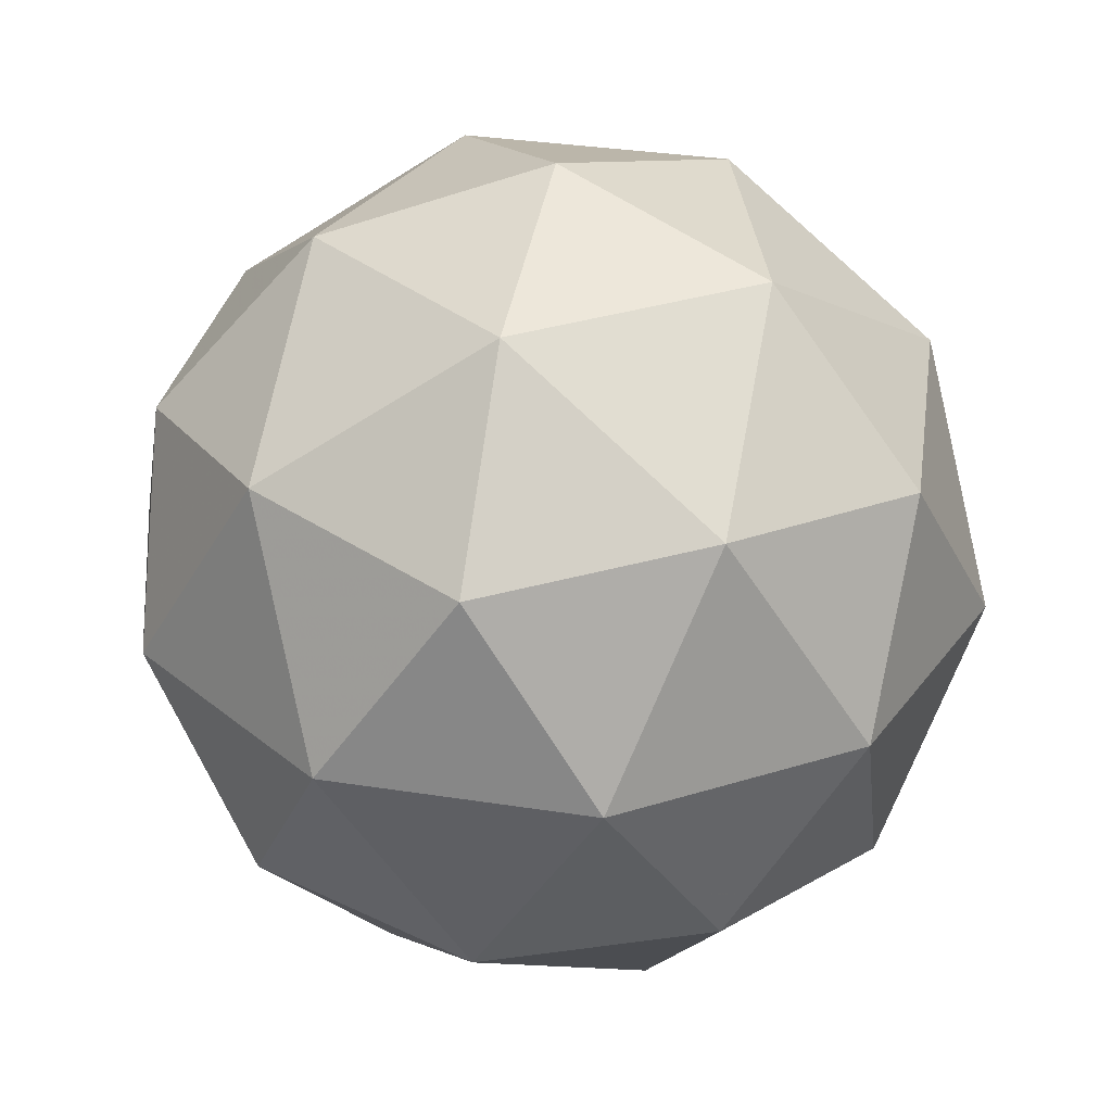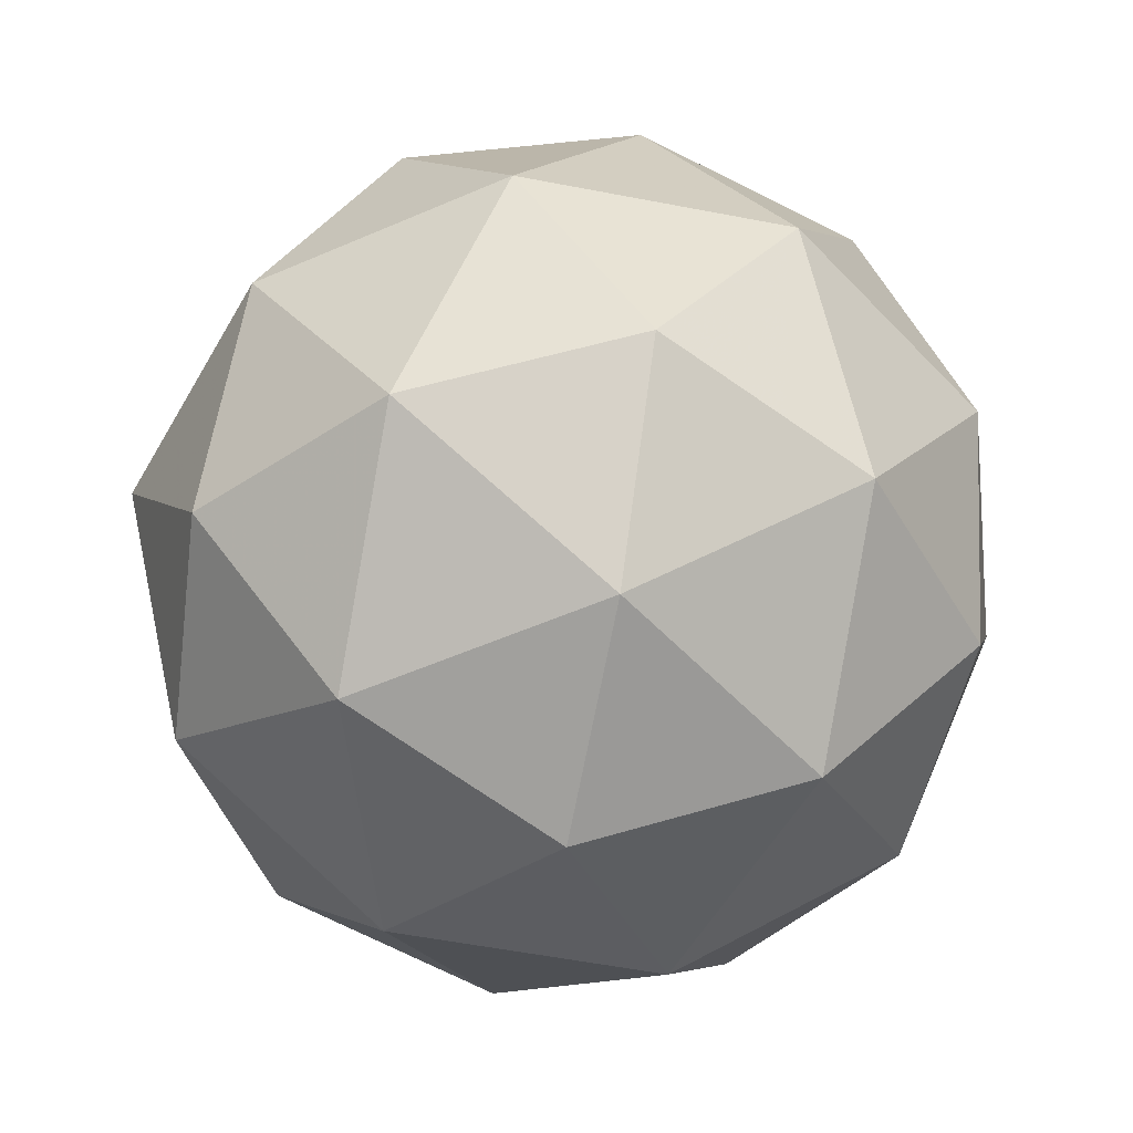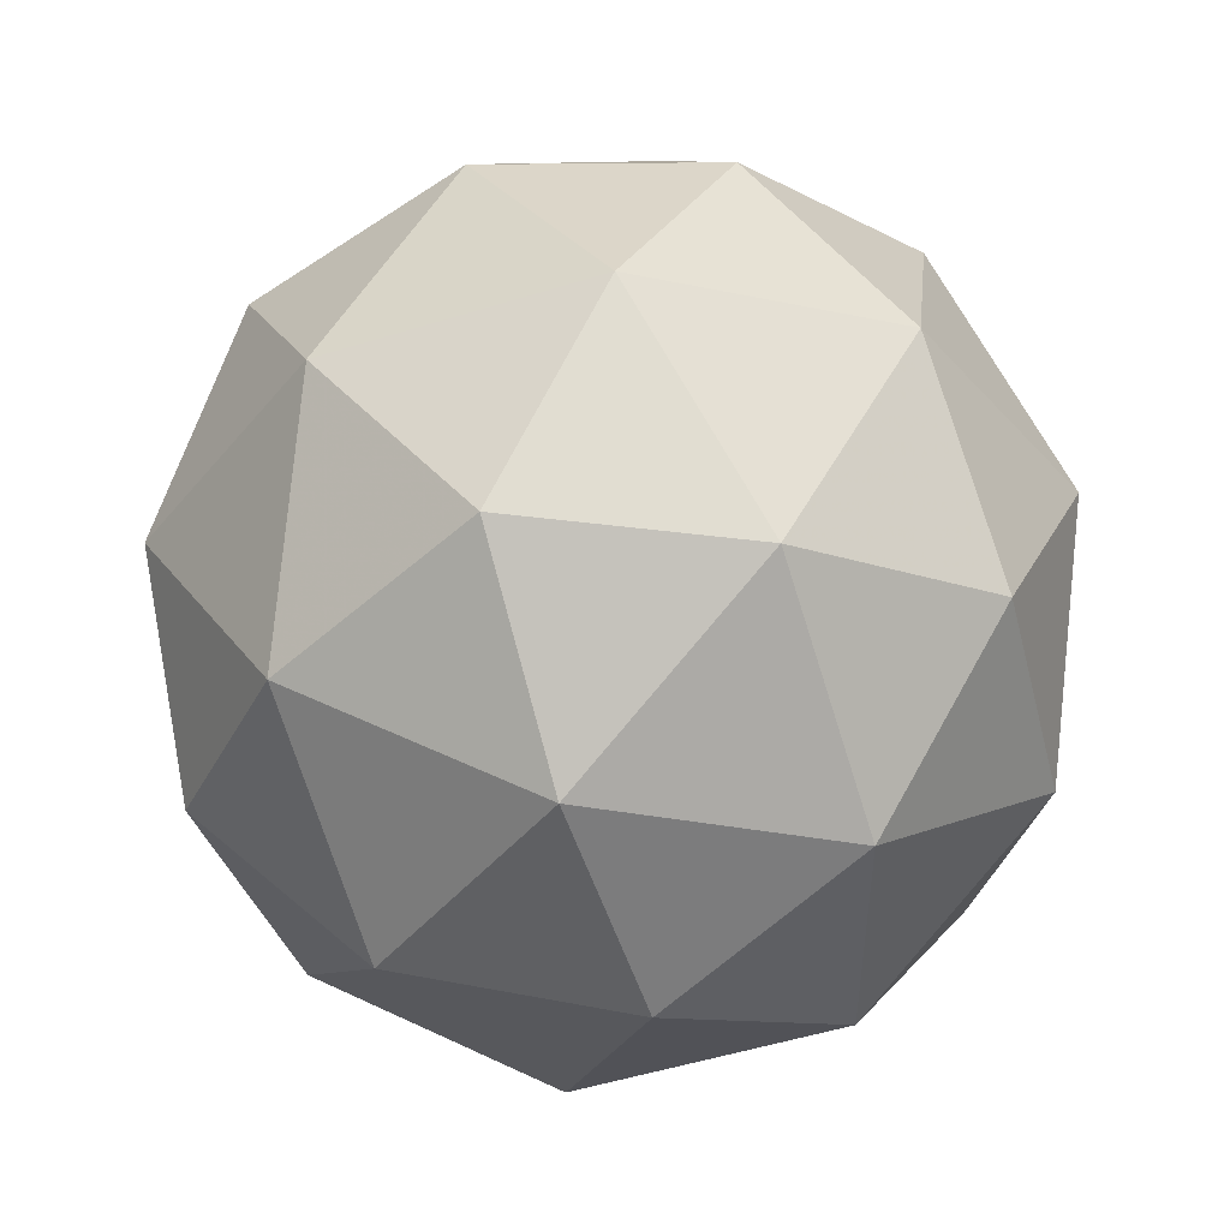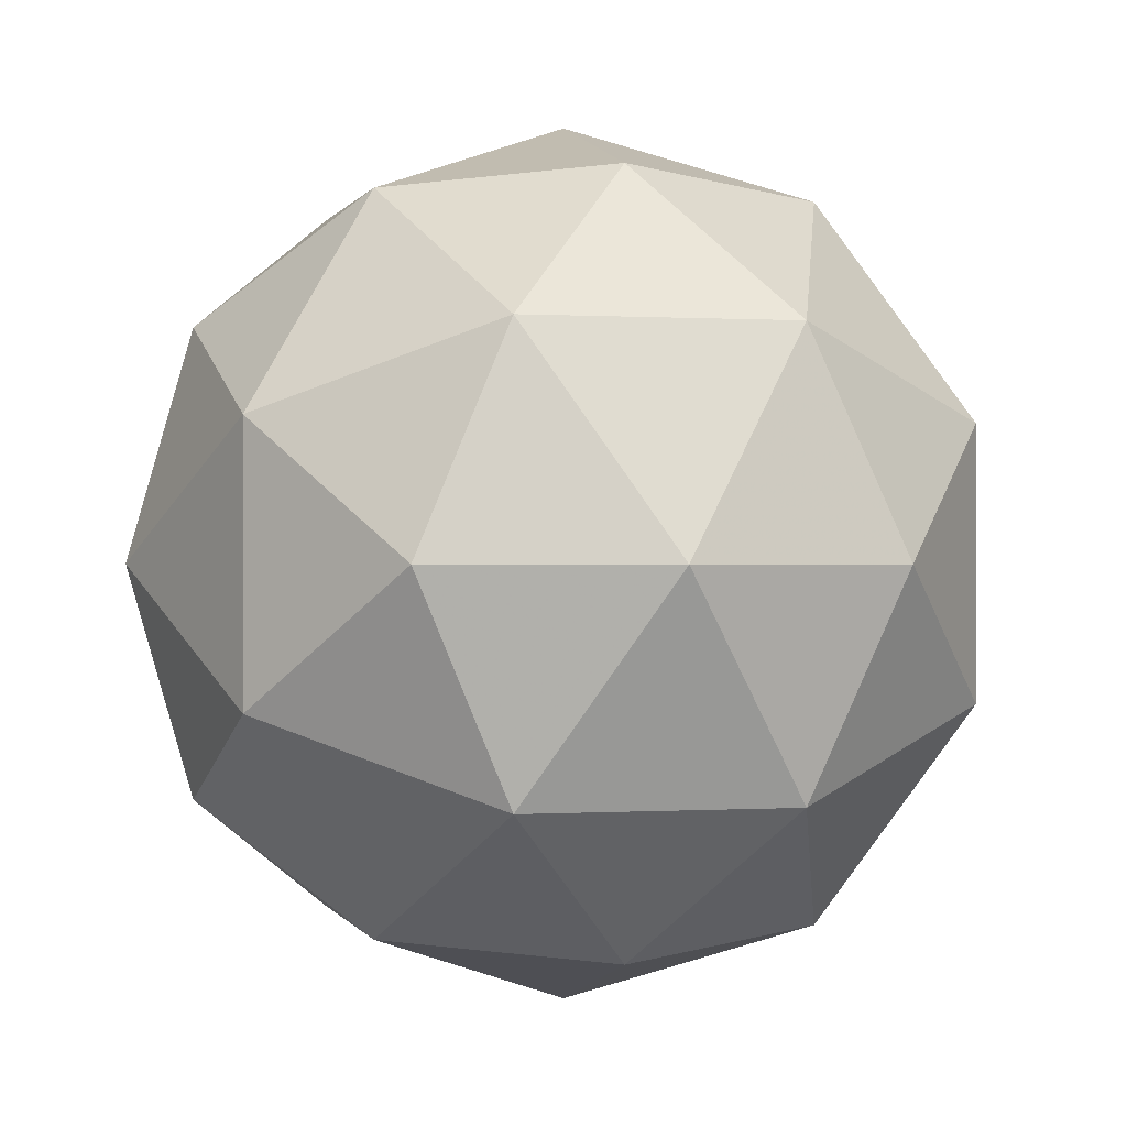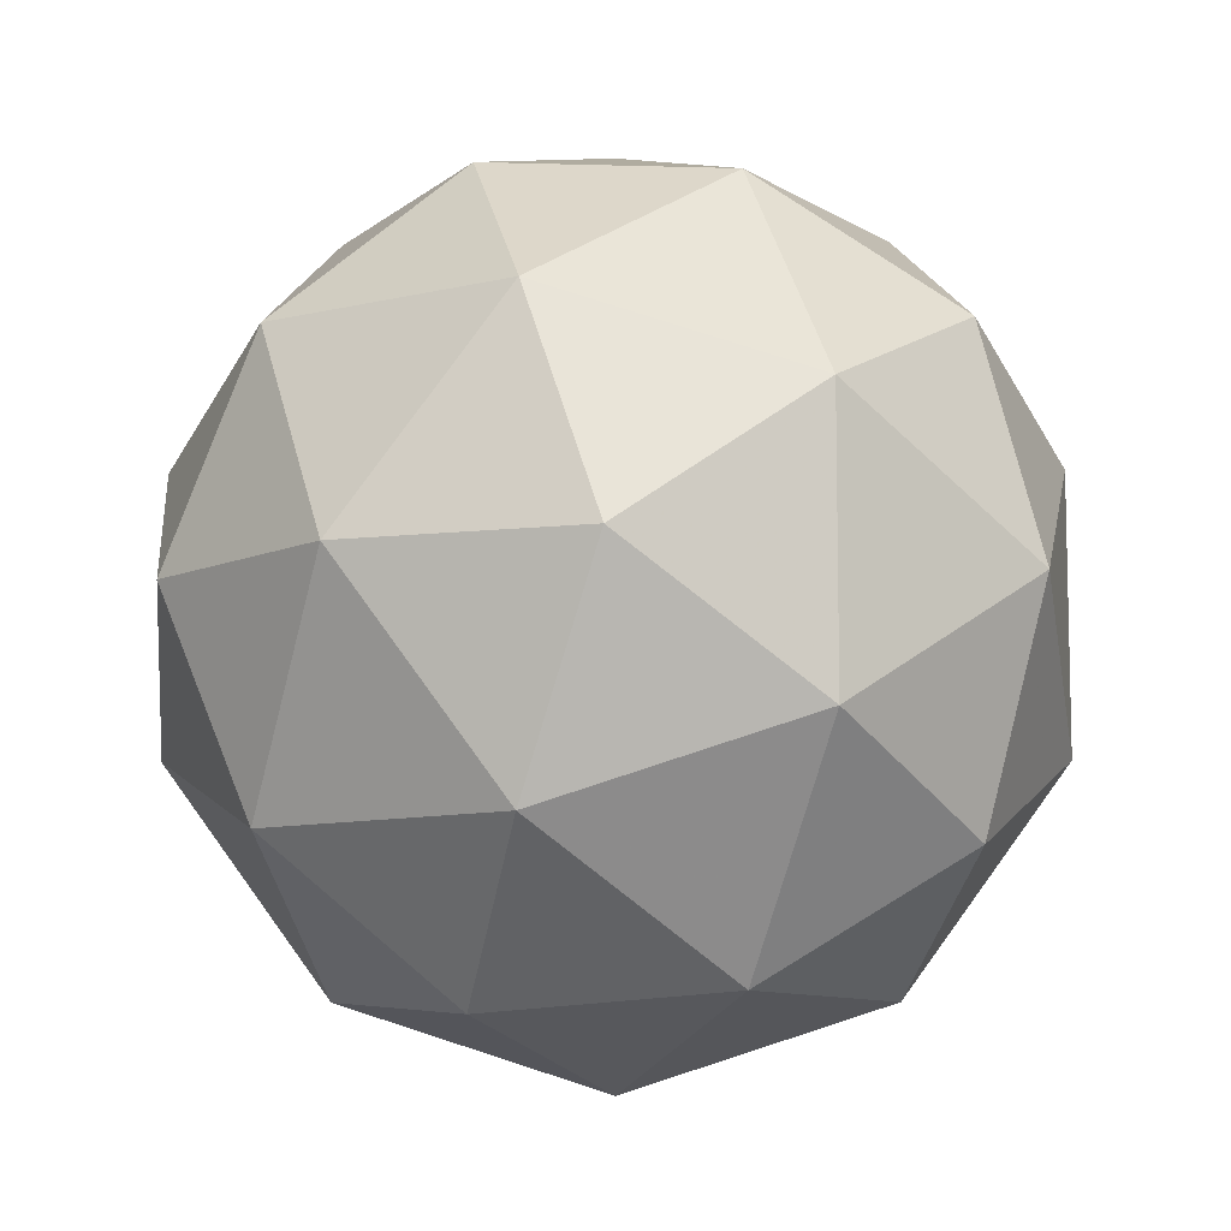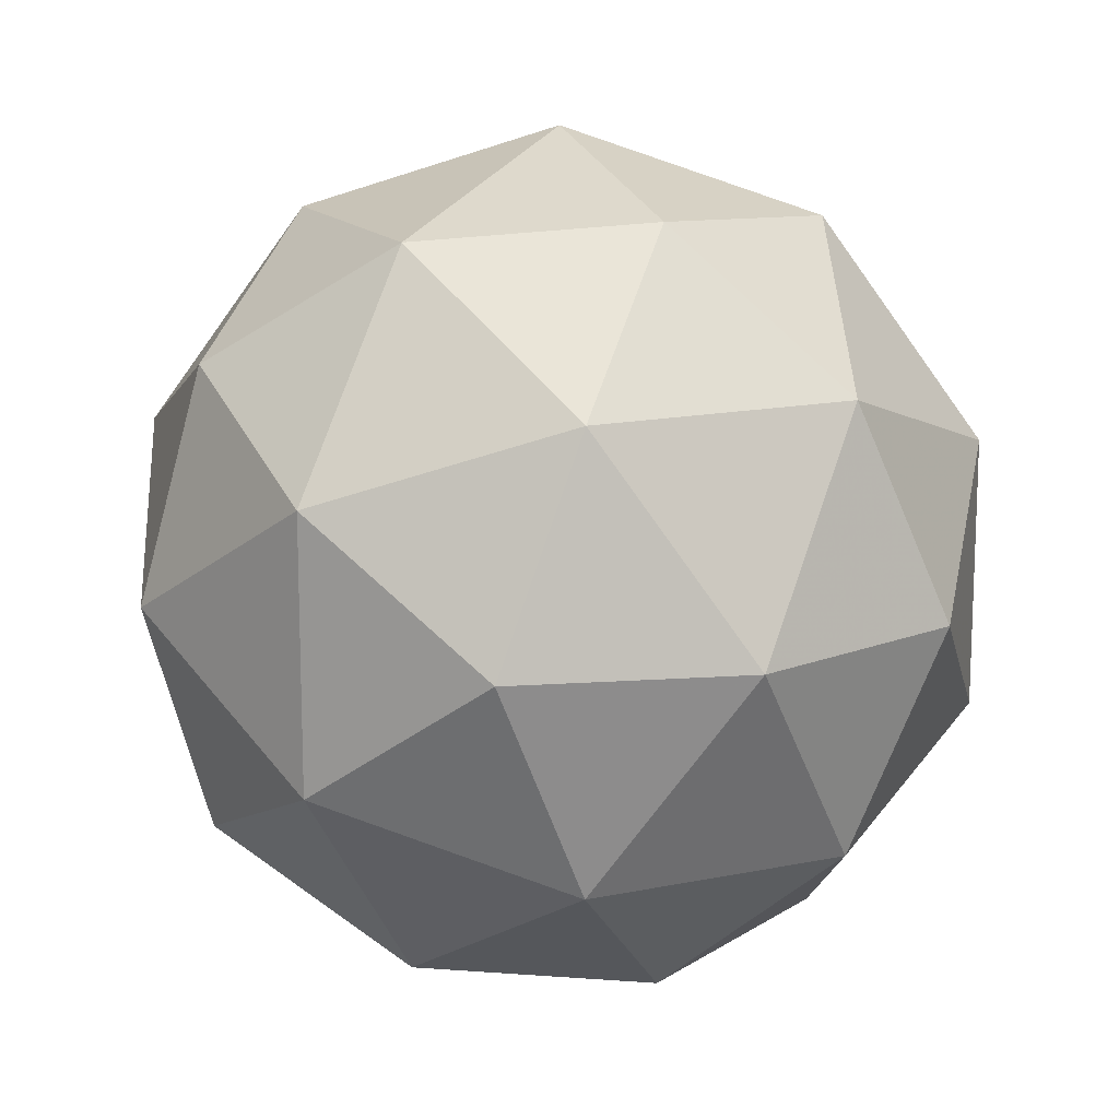
<metadata>
{"format":"obj","ext":"obj","renderer":"f3d","projection":"perspective","resolution":1024,"background":"white","views":[{"elev":32.5,"azim":30.4,"up":"+Y"},{"elev":-55.7,"azim":-29.5,"up":"+Y"},{"elev":50.2,"azim":175.9,"up":"+Z"},{"elev":0.1,"azim":-46.0,"up":"+Z"},{"elev":-9.5,"azim":-178.8,"up":"+Z"},{"elev":14.7,"azim":-56.1,"up":"+Z"}]}
</metadata>
<code>
g CEPVL-i9-g84-s1507
v -8819 2971 -386
v -8730 3002 -321.1
v -8853 3002 -281
v -8667 3087 -275.6
v -8640 3070 -386
v -8929 3002 -386
v -8853 3002 -491
v -8730 3002 -450.9
v -8619 3181 -321.1
v -8877 3087 -207.3
v -8764 3070 -216.1
v -8819 3181 -176
v -9007 3087 -386
v -8964 3070 -281
v -9019 3181 -321.1
v -8877 3087 -564.6
v -8964 3070 -491
v -8943 3181 -555.9
v -8667 3087 -496.4
v -8764 3070 -555.9
v -8696 3181 -555.9
v -8696 3181 -216.1
v -8943 3181 -216.1
v -9019 3181 -450.9
v -8819 3181 -596
v -8619 3181 -450.9
v -8761 3275 -207.3
v -8675 3291 -281
v -8785 3360 -281
v -8971 3275 -275.6
v -8874 3291 -216.1
v -8908 3360 -321.1
v -8971 3275 -496.4
v -8998 3291 -386
v -8908 3360 -450.9
v -8761 3275 -564.6
v -8874 3291 -555.9
v -8785 3360 -491
v -8631 3275 -386
v -8675 3291 -491
v -8709 3360 -386
v -8819 3391 -386
f 1 2 3
f 4 2 5
f 1 3 6
f 1 6 7
f 1 7 8
f 4 5 9
f 10 11 12
f 13 14 15
f 16 17 18
f 19 20 21
f 4 9 22
f 10 12 23
f 13 15 24
f 16 18 25
f 19 21 26
f 27 28 29
f 30 31 32
f 33 34 35
f 36 37 38
f 39 40 41
f 41 38 42
f 41 40 38
f 40 36 38
f 38 35 42
f 38 37 35
f 37 33 35
f 35 32 42
f 35 34 32
f 34 30 32
f 32 29 42
f 32 31 29
f 31 27 29
f 29 41 42
f 29 28 41
f 28 39 41
f 26 40 39
f 26 21 40
f 21 36 40
f 25 37 36
f 25 18 37
f 18 33 37
f 24 34 33
f 24 15 34
f 15 30 34
f 23 31 30
f 23 12 31
f 12 27 31
f 22 28 27
f 22 9 28
f 9 39 28
f 21 25 36
f 21 20 25
f 20 16 25
f 18 24 33
f 18 17 24
f 17 13 24
f 15 23 30
f 15 14 23
f 14 10 23
f 12 22 27
f 12 11 22
f 11 4 22
f 9 26 39
f 9 5 26
f 5 19 26
f 8 20 19
f 8 7 20
f 7 16 20
f 7 17 16
f 7 6 17
f 6 13 17
f 6 14 13
f 6 3 14
f 3 10 14
f 5 8 19
f 5 2 8
f 2 1 8
f 3 11 10
f 3 2 11
f 2 4 11
f 2 4 11

</code>
